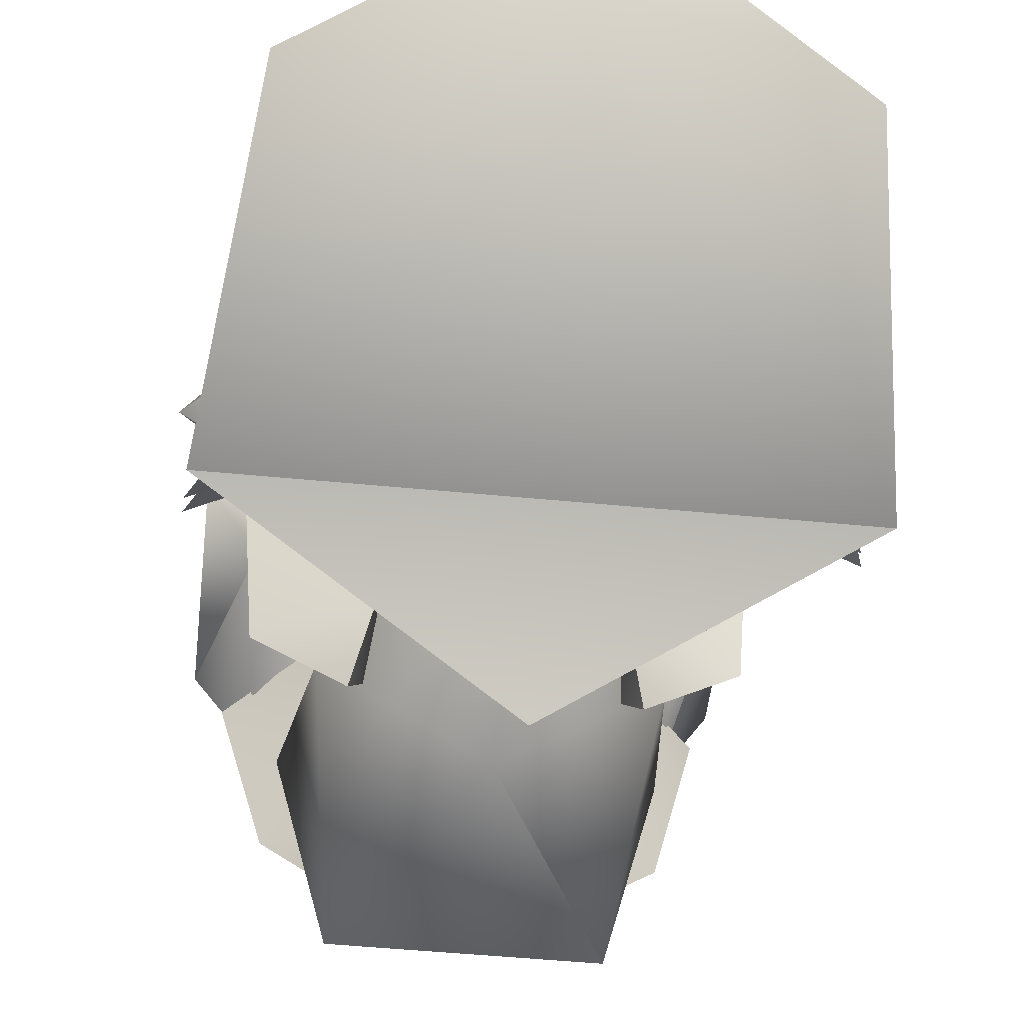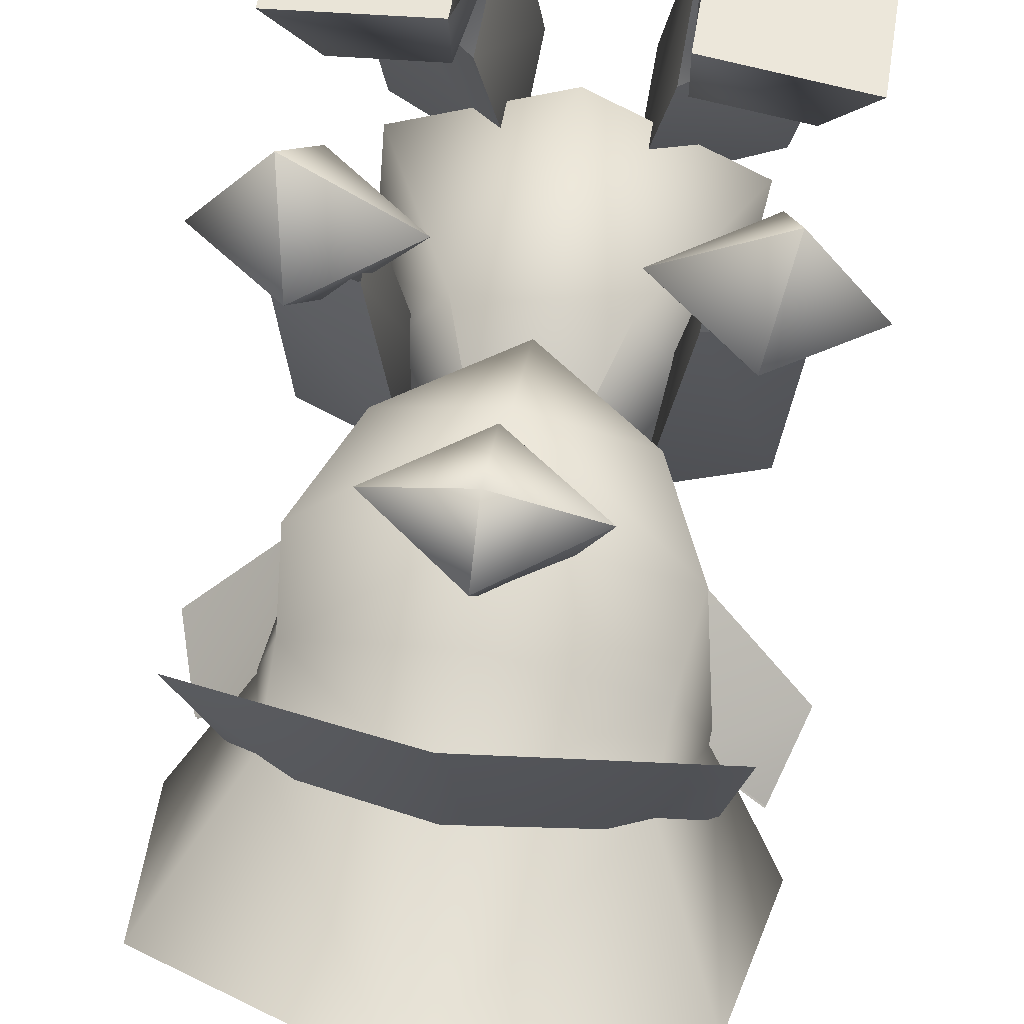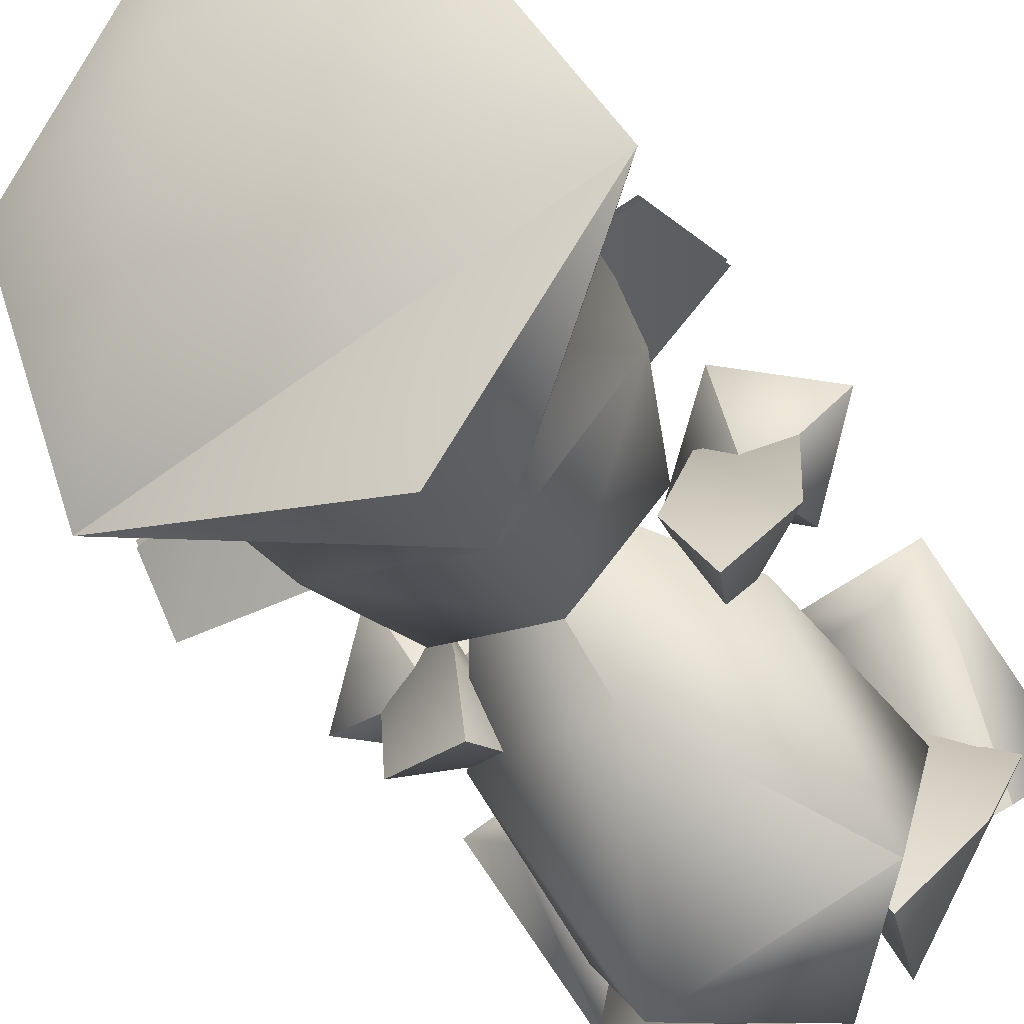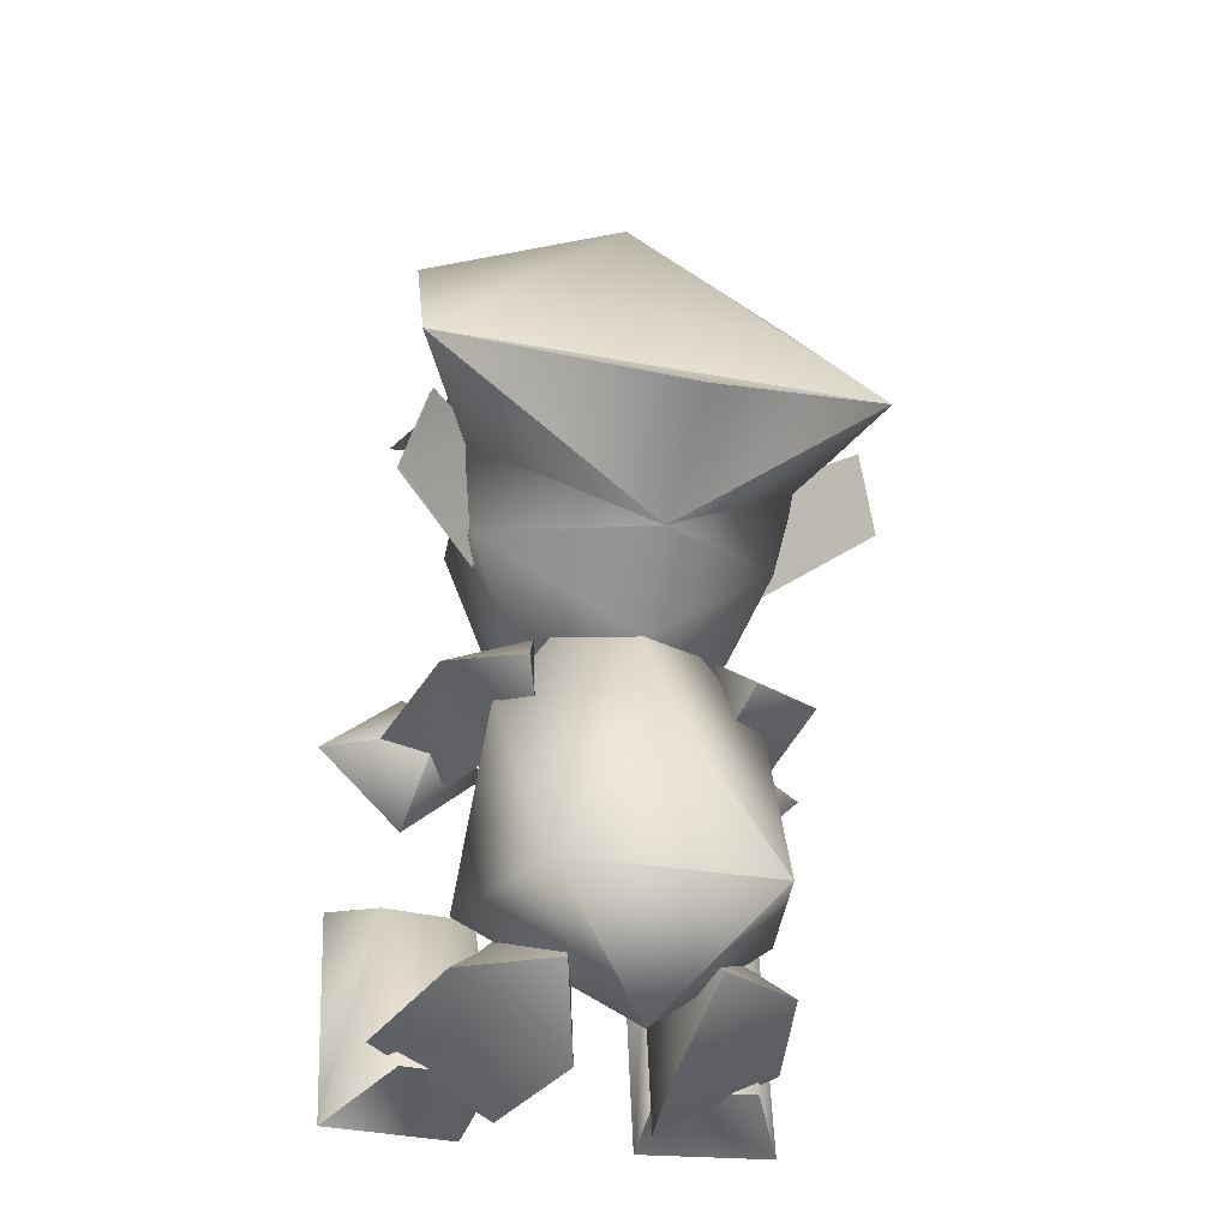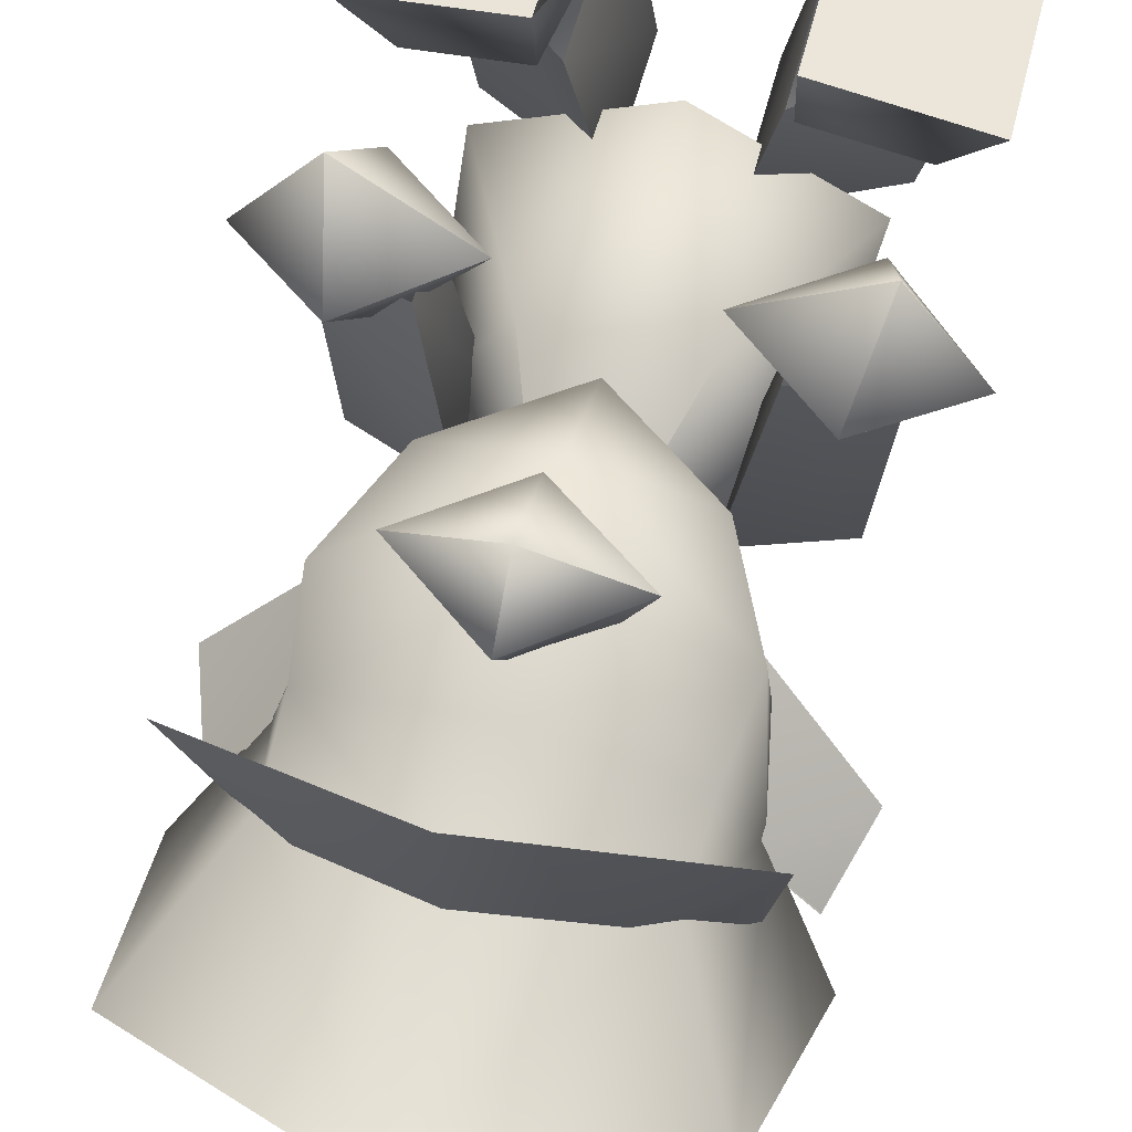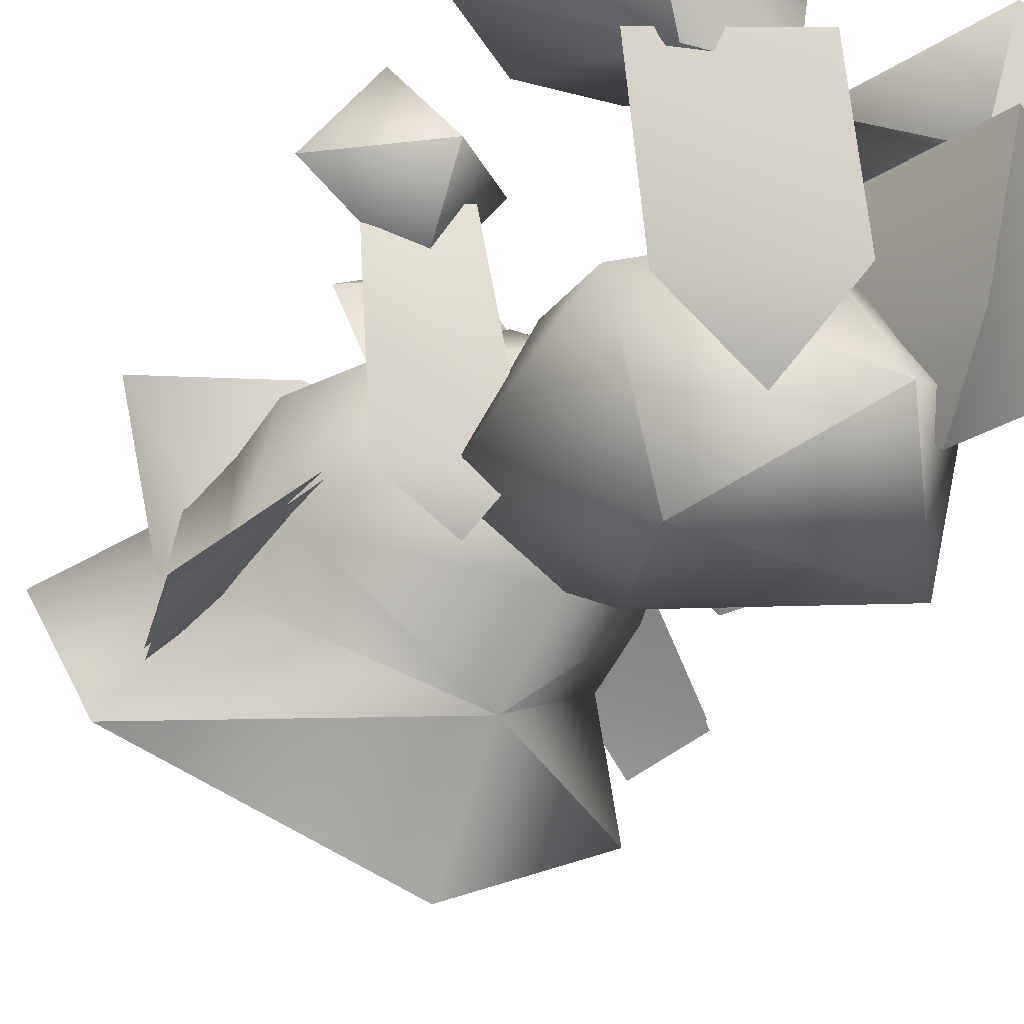
<metadata>
{"format":"obj","ext":"obj","renderer":"f3d","projection":"perspective","resolution":1024,"background":"white","views":[{"elev":-40.9,"azim":173.7,"up":"+Z"},{"elev":61.8,"azim":-170.7,"up":"+Z"},{"elev":-75.5,"azim":-145.0,"up":"+Z"},{"elev":-26.3,"azim":162.3,"up":"+Y"},{"elev":62.6,"azim":-165.7,"up":"+Z"},{"elev":-27.4,"azim":-34.2,"up":"+Z"}]}
</metadata>
<code>
v 2.786 8.63 -3.216
v 4.485 8.617 -2.293
v 2.317 9.658 -1.795
v 2.303 7.503 -2.215
v 3.044 7.831 2.491
v 4.826 8.553 2.351
v 3.002 9.203 2.757
v 4.013 10.24 3.434
v 3.643 8.57 1.146
v 6.031 8.546 2.823
v 4.066 6.713 2.828
v 4.41 8.45 5.046
v 1.962 8.54 3.349
v -1.806 9.66 -1.85
v -3.963 8.621 -2.407
v -2.259 8.632 -3.285
v -4.328 8.557 2.228
v -2.54 7.834 2.415
v -1.77 7.505 -2.27
v -2.513 9.205 2.683
v -5.536 8.551 2.667
v -3.139 8.573 1.054
v -3.537 10.24 3.332
v -3.554 6.716 2.725
v -3.926 8.454 4.933
v -1.47 8.542 3.302
v 2.083 0.8886 1.382
v 2.249 4.861 2.996
v 2.25 5.102 4.521
v 2.276 0.07044 3.728
v 4.433 4.864 2.723
v 5.457 5.107 4.12
v 4.267 0.8917 1.109
v 5.483 0.07506 3.327
v 1.932 2.106 -3.322
v 4.003 2.087 -1.978
v 1.343 3.846 -1.31
v 1.361 0.3175 -1.866
v 2.044 0.006542 1.689
v 4.892 1.449 1.499
v 2.012 4.19 2.29
v -1.706 0.07233 3.674
v -1.732 5.104 4.467
v -1.72 4.863 2.942
v -1.508 0.8903 1.333
v -4.937 5.112 3.98
v -3.903 4.868 2.61
v -4.911 0.07994 3.187
v -3.69 0.8955 1.001
v -0.7809 3.847 -1.338
v -3.42 2.09 -2.079
v -1.342 2.107 -3.366
v -4.323 1.453 1.375
v -1.462 0.008189 1.642
v -0.7627 0.3185 -1.894
v -1.473 4.191 2.243
v 0.2029 20.75 -1.836
v 5.628 15.3 -4.5
v 4.834 19.83 -0.07151
v -2.895 16.6 0.5509
v -2.956 14.78 0.7473
v -3.635 13.95 -2.406
v 0.2515 8.747 1.001
v 2.661 10.62 1.256
v 2.741 9.865 -1.348
v -2.177 10.62 1.19
v -2.236 9.867 -1.416
v -3.282 12.09 -1.838
v -3.224 12.82 0.9505
v 3.769 12.09 -1.743
v 3.689 12.82 1.044
v 3.403 14.77 0.8332
v 4.107 13.94 -2.301
v 3.326 16.6 0.6348
v 0.1875 21.84 1.833
v 0.2078 17.51 1.855
v 0.2368 10.96 2.528
v 0.2249 13.36 2.772
v 0.2173 15.2 2.392
v -5.156 15.3 -4.645
v -4.429 19.84 -0.1965
v 0.255 11.34 -4.638
v 0.26 9.397 -3.162
v 0.2259 12.26 4.246
v -1.785 13.65 4.114
v 0.2154 13.93 5.209
v 0.2242 14.02 1.875
v 1.542 13.07 1.964
v 0.2131 15.11 4.031
v -1.085 13.14 1.924
v 0.2316 12.38 1.999
v 2.224 13.65 4.168
v -4.353 16.62 2.828
v -3.922 15.7 -1.392
v 0.2161 17.73 -1.488
v 0.197 18.04 4.84
v 4.235 15.7 -1.282
v 4.702 16.62 2.95
v -3.361 14.34 -2.129
v -2.868 11.66 -0.772
v -5.217 12.76 -3.004
v -4.671 14.51 -3.49
v -4.67 14.44 -3.727
v -5.216 12.7 -3.241
v -2.867 11.61 -0.9499
v -3.36 14.28 -2.367
v 5.145 14.5 -3.358
v 5.704 12.76 -2.856
v 3.353 11.65 -0.688
v 3.828 14.34 -2.032
v 3.829 14.28 -2.27
v 3.354 11.61 -0.8659
v 5.705 12.69 -3.093
v 5.146 14.44 -3.595
v 0.2533 13.28 -7.324
v -3.243 3.465 -1.184
v 0.2792 3.18 0.4634
v 0.3007 0.8077 -3.258
v -1.333 7.827 0.6455
v 1.847 7.826 0.6884
v 0.2427 12.11 -1.536
v -2.196 3.519 -5.097
v -2.777 7.867 -2.246
v 0.2697 7.892 -4.08
v 2.782 3.516 -5.03
v 3.808 3.462 -1.089
v 3.306 7.865 -2.164
o DrawCall_76
g DrawCall_76
f 2 1 3
f 4 2 5
f 5 2 6
f 4 1 2
f 2 3 6
f 6 3 7
f 3 4 7
f 7 4 5
f 3 1 4
f 9 8 10
f 10 11 9
f 10 8 12
f 12 11 10
f 11 13 9
f 11 12 13
f 8 13 12
f 8 9 13
f 15 14 16
f 18 17 19
f 19 17 15
f 19 15 16
f 17 20 15
f 15 20 14
f 20 18 14
f 14 18 19
f 14 19 16
f 22 21 23
f 21 22 24
f 21 25 23
f 25 21 24
f 24 22 26
f 24 26 25
f 23 25 26
f 23 26 22
f 28 27 29
f 29 27 30
f 31 28 32
f 32 28 29
f 33 31 34
f 34 31 32
f 27 33 30
f 30 33 34
f 29 30 32
f 32 30 34
f 31 33 28
f 28 33 27
f 36 35 37
f 38 36 39
f 39 36 40
f 38 35 36
f 36 37 40
f 40 37 41
f 37 38 41
f 41 38 39
f 37 35 38
f 43 42 44
f 44 42 45
f 46 43 47
f 47 43 44
f 48 46 49
f 49 46 47
f 42 48 45
f 45 48 49
f 46 48 43
f 43 48 42
f 44 45 47
f 47 45 49
f 51 50 52
f 54 53 55
f 55 53 51
f 55 51 52
f 53 56 51
f 51 56 50
f 56 54 50
f 50 54 55
f 50 55 52
f 117 116 118
f 116 117 119
f 119 120 121
f 116 122 118
f 122 116 123
f 124 123 121
f 122 125 118
f 125 122 124
f 125 126 118
f 126 125 127
f 127 124 121
f 126 117 118
f 117 126 120
f 120 127 121
f 123 124 122
f 119 123 116
f 119 121 123
f 124 127 125
f 127 120 126
f 120 119 117
o DrawCall_77
g DrawCall_77
f 58 57 59
f 61 60 62
f 64 63 65
f 67 66 68
f 68 66 69
f 65 70 64
f 64 70 71
f 71 70 72
f 72 70 73
f 72 73 74
f 76 75 60
f 64 77 63
f 78 77 71
f 79 78 72
f 79 72 76
f 76 74 75
f 77 66 63
f 66 77 69
f 69 78 61
f 60 61 76
f 66 67 63
f 74 73 59
f 59 73 58
f 57 58 80
f 61 62 69
f 69 62 68
f 80 62 81
f 81 62 60
f 73 82 58
f 70 82 73
f 82 70 83
f 83 70 65
f 65 63 83
f 68 62 82
f 82 83 68
f 68 83 67
f 67 83 63
f 62 80 82
f 85 84 86
f 88 87 89
f 89 85 86
f 87 90 85
f 91 88 92
f 92 89 86
f 84 92 86
f 90 91 84
f 94 93 95
f 84 85 90
f 93 96 95
f 98 97 95
f 96 98 95
f 92 84 91
f 89 92 88
f 100 99 101
f 101 99 102
f 104 103 105
f 105 103 106
f 108 107 109
f 109 107 110
f 112 111 113
f 113 111 114
f 80 81 57
f 59 57 75
f 75 57 81
f 115 80 58
f 78 69 77
f 64 71 77
f 71 72 78
f 79 61 78
f 79 76 61
f 74 76 72
f 115 82 80
f 115 58 82
f 59 75 74
f 81 60 75
f 85 89 87

</code>
